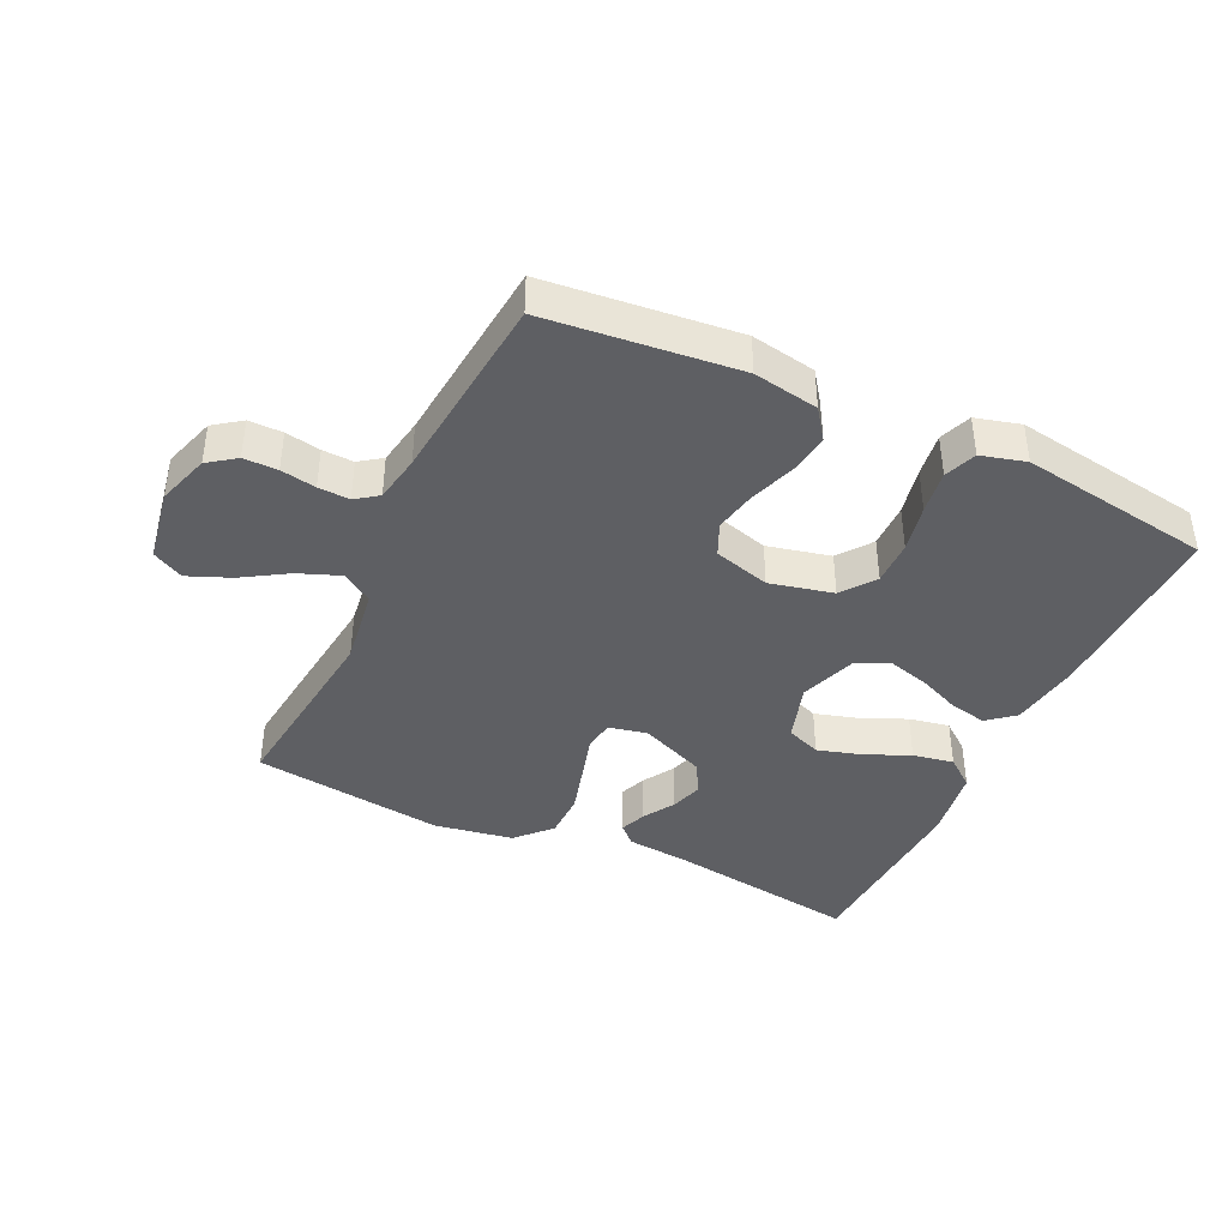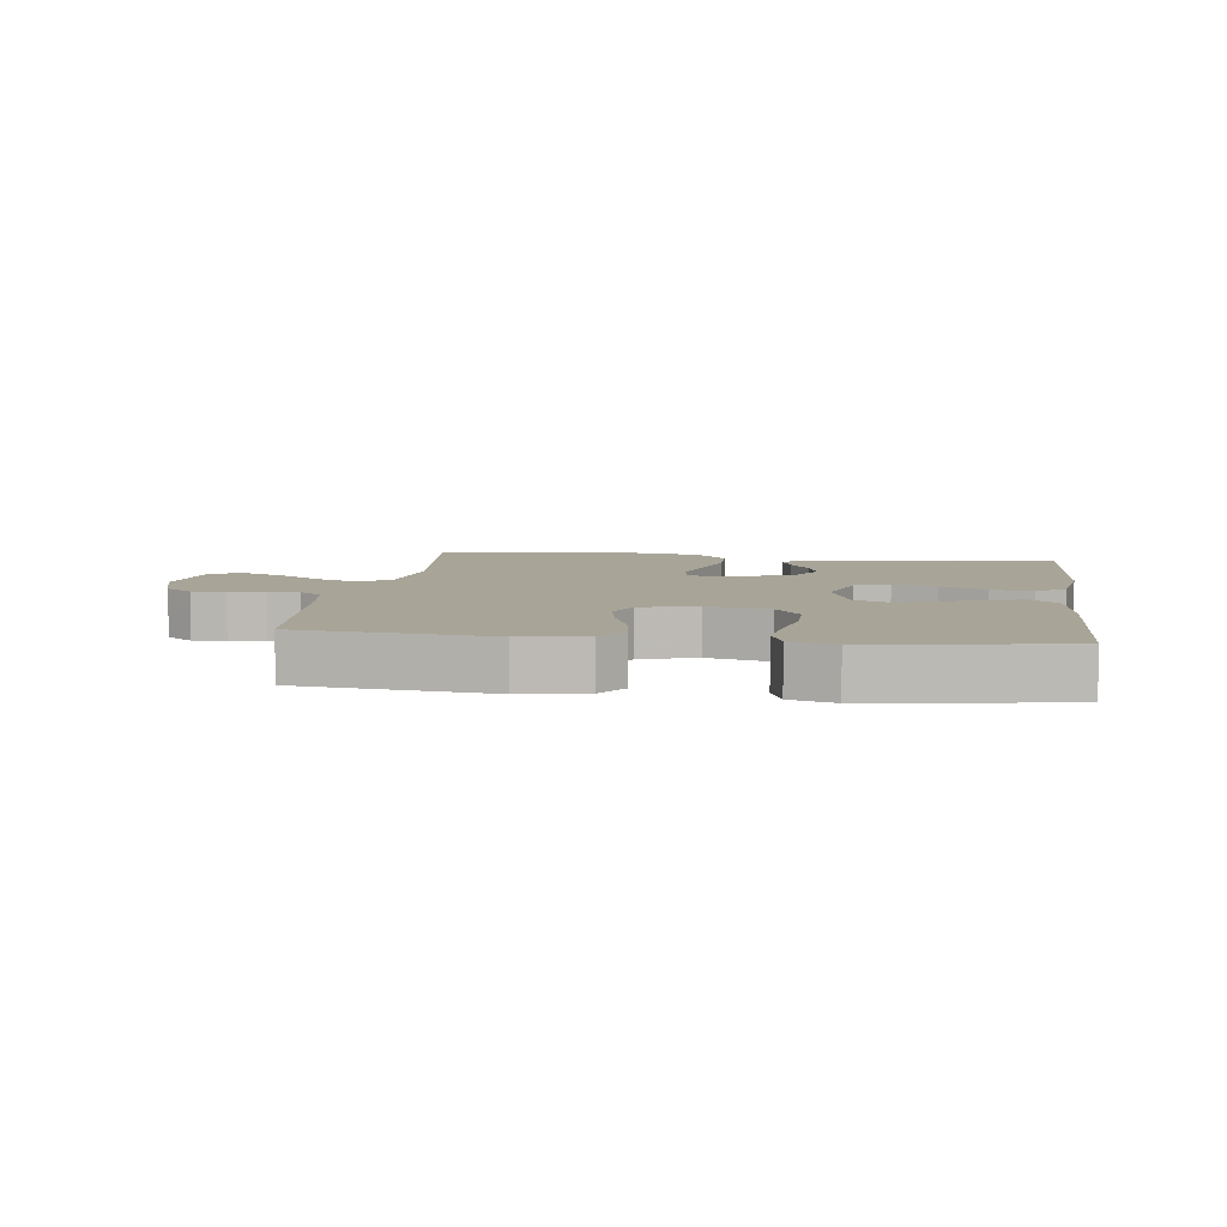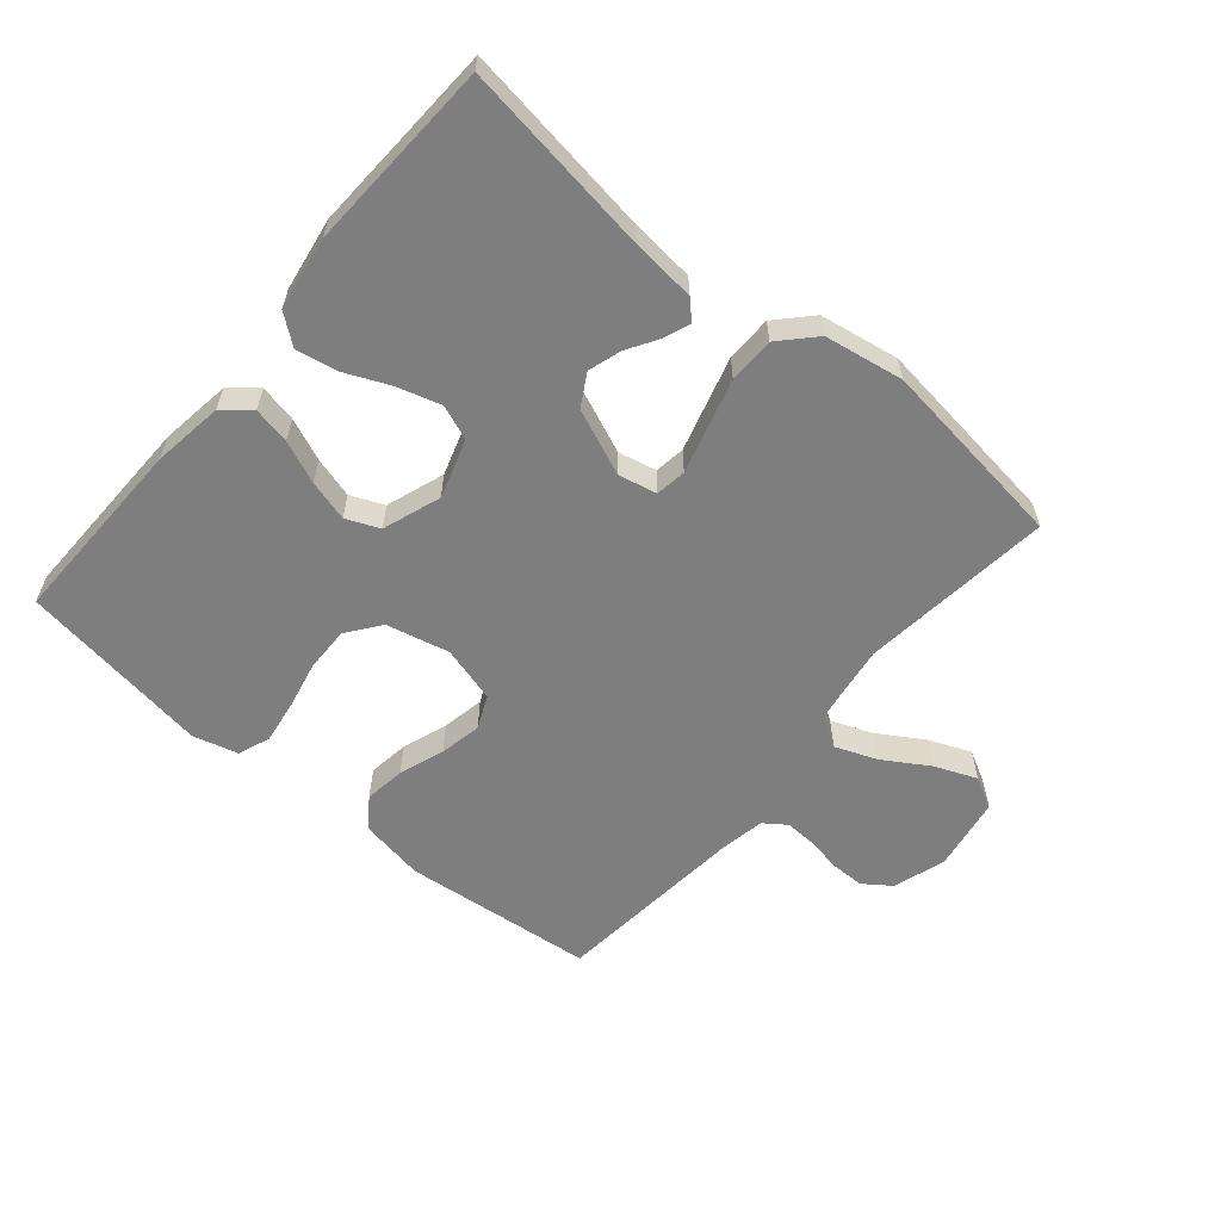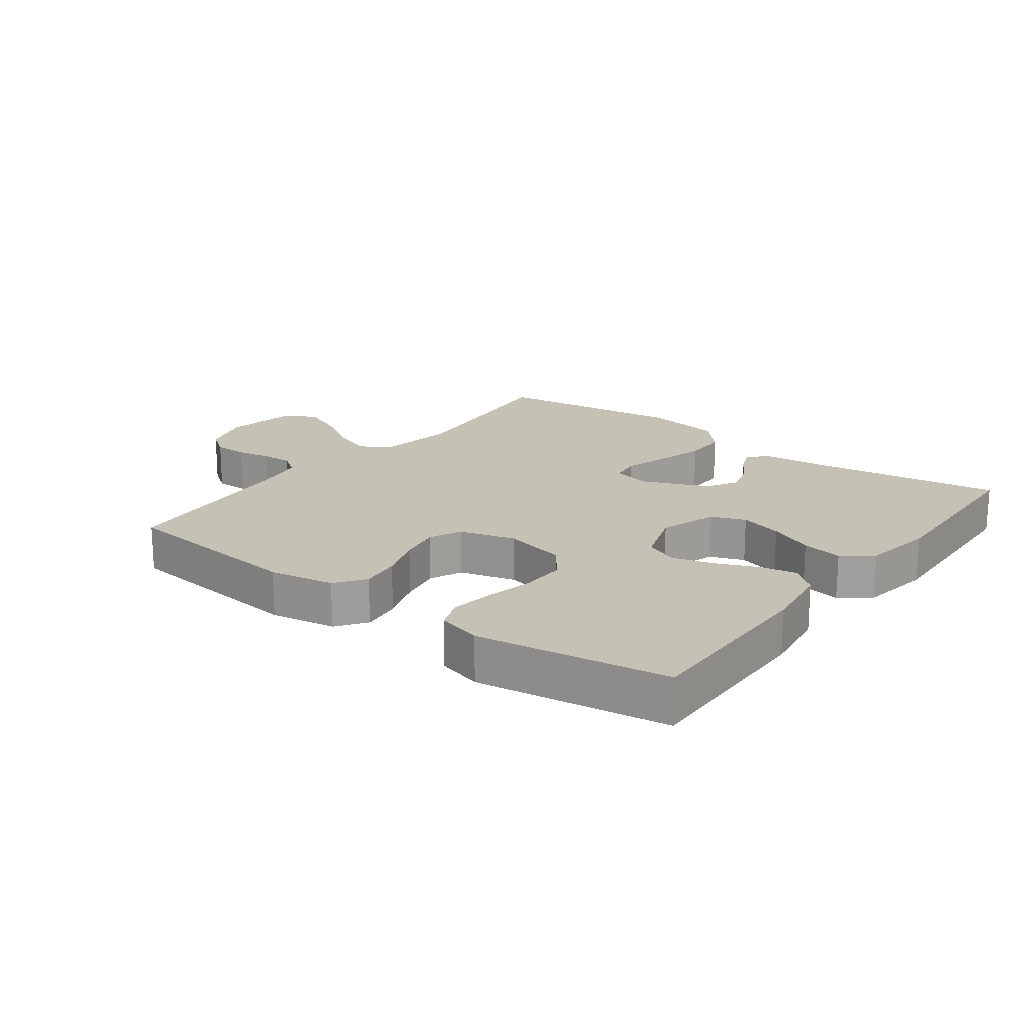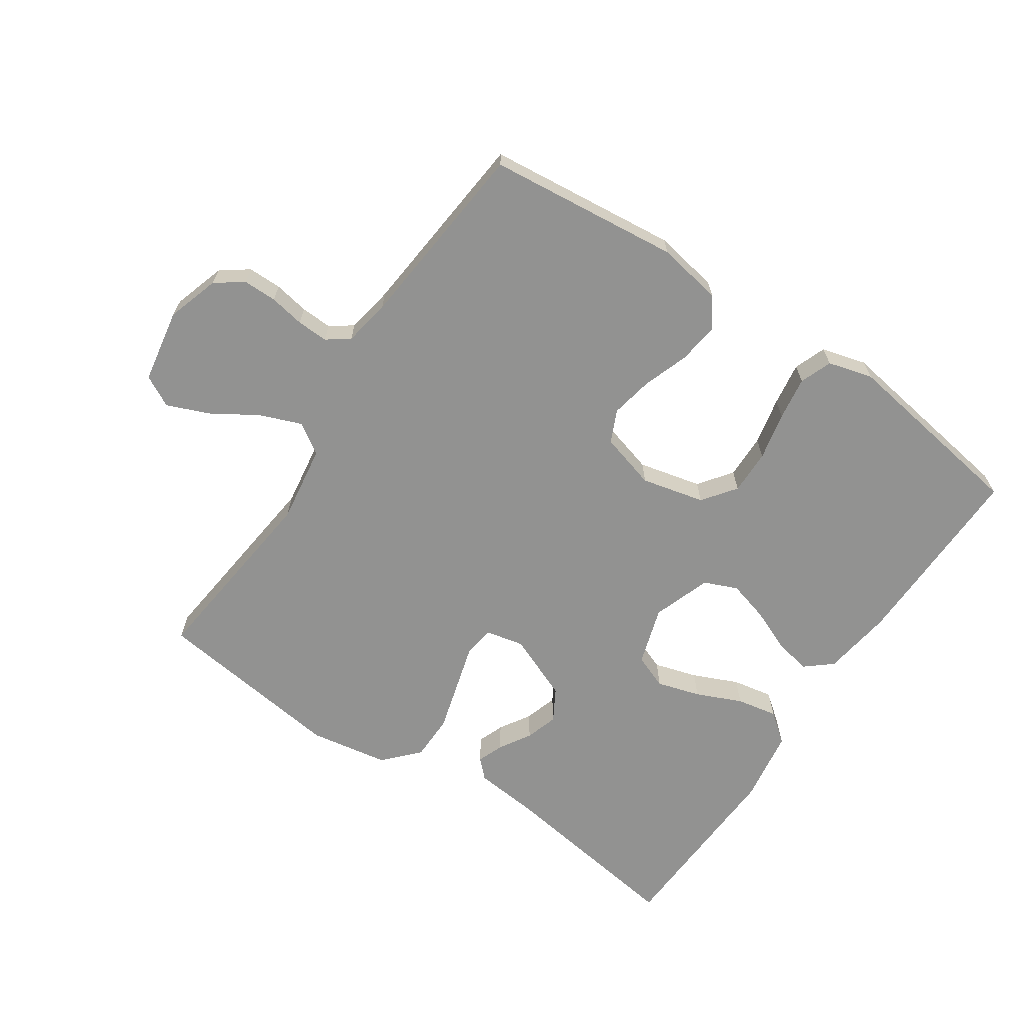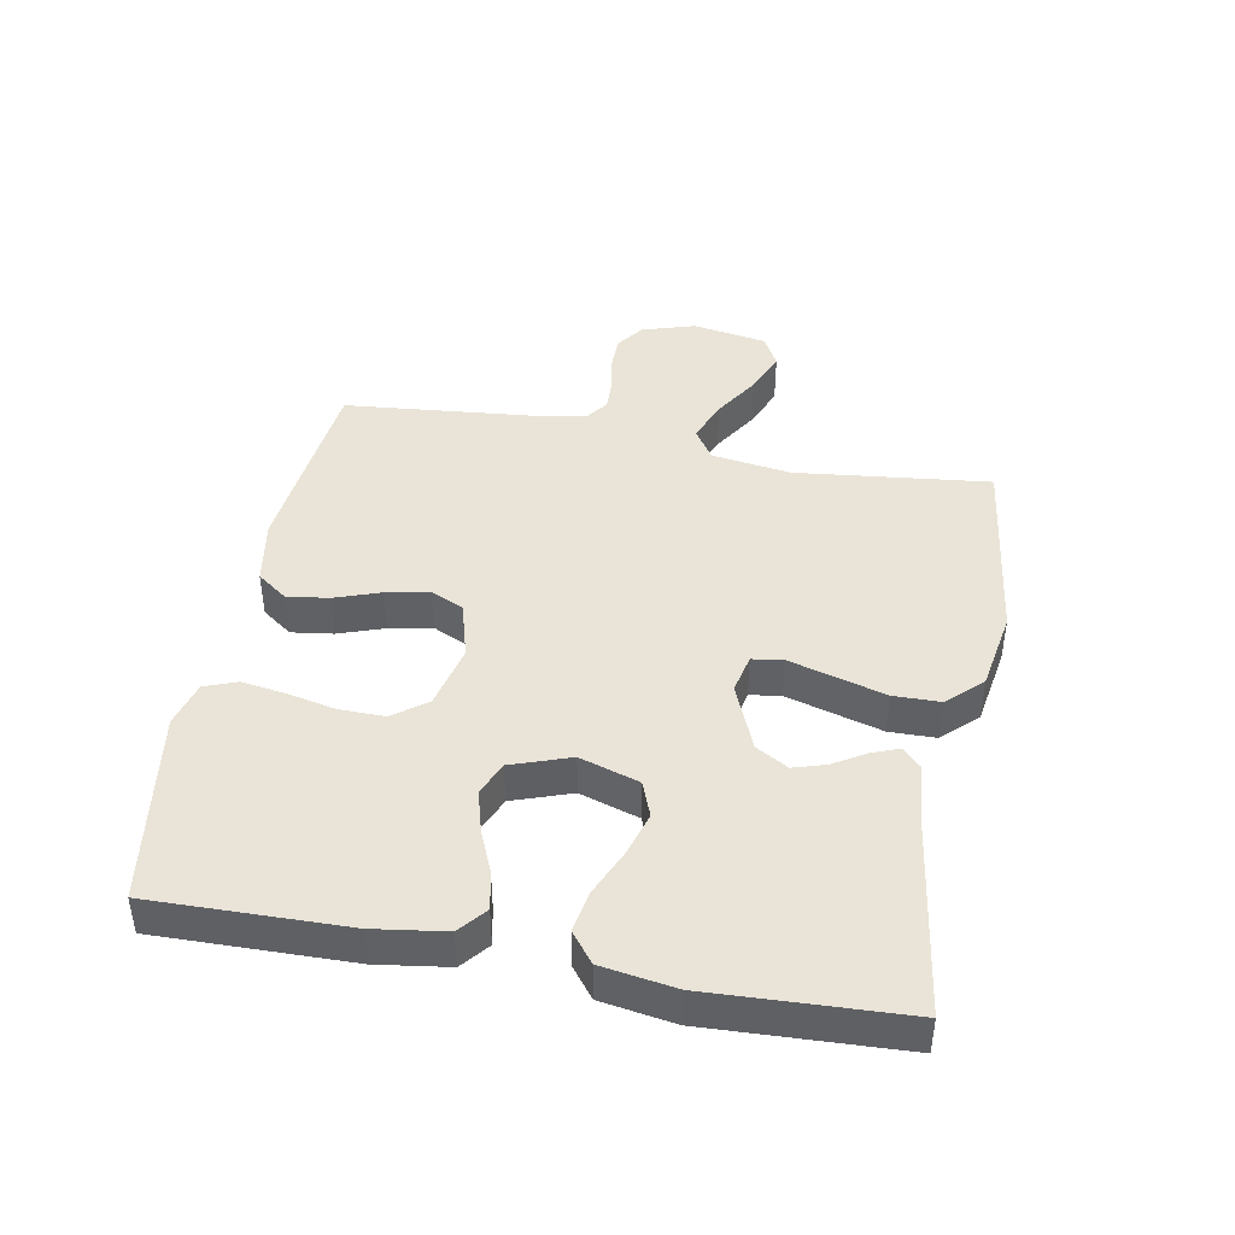
<metadata>
{"format":"obj","ext":"obj","renderer":"f3d","projection":"perspective","resolution":1024,"background":"white","views":[{"elev":-40.9,"azim":-25.3,"up":"+Y"},{"elev":7.0,"azim":7.7,"up":"+Y"},{"elev":-59.4,"azim":139.9,"up":"+Y"},{"elev":18.7,"azim":37.1,"up":"+Y"},{"elev":-66.2,"azim":-33.9,"up":"+Y"},{"elev":43.4,"azim":100.6,"up":"+Y"}]}
</metadata>
<code>
v -0.5 0.07 -0.5
v -0.466 0.07 -0.2
v -0.484 0.07 -0.077
v -0.532 0.07 -0.046
v -0.597 0.07 -0.071
v -0.668 0.07 -0.115
v -0.734 0.07 -0.142
v -0.783 0.07 -0.116
v -0.803 0.07 0
v -0.777 0.07 0.082
v -0.734 0.07 0.113
v -0.681 0.07 0.113
v -0.626 0.07 0.103
v -0.577 0.07 0.101
v -0.542 0.07 0.126
v -0.529 0.07 0.2
v -0.5 0.07 0.5
v -0.2 0.07 0.531
v -0.098 0.07 0.513
v -0.064 0.07 0.466
v -0.073 0.07 0.402
v -0.098 0.07 0.331
v -0.111 0.07 0.265
v -0.088 0.07 0.214
v 0 0.07 0.189
v 0.099 0.07 0.212
v 0.138 0.07 0.264
v 0.137 0.07 0.334
v 0.121 0.07 0.409
v 0.111 0.07 0.477
v 0.13 0.07 0.527
v 0.2 0.07 0.546
v 0.5 0.07 0.5
v 0.494 0.07 0.2
v 0.478 0.07 0.09
v 0.436 0.07 0.055
v 0.378 0.07 0.067
v 0.312 0.07 0.095
v 0.248 0.07 0.113
v 0.196 0.07 0.091
v 0.164 0.07 0
v 0.193 0.07 -0.092
v 0.247 0.07 -0.113
v 0.315 0.07 -0.093
v 0.386 0.07 -0.062
v 0.45 0.07 -0.05
v 0.496 0.07 -0.086
v 0.514 0.07 -0.2
v 0.5 0.07 -0.5
v 0.2 0.07 -0.456
v 0.098 0.07 -0.446
v 0.07 0.07 -0.418
v 0.086 0.07 -0.377
v 0.116 0.07 -0.328
v 0.132 0.07 -0.277
v 0.103 0.07 -0.227
v 0 0.07 -0.184
v -0.06 0.07 -0.197
v -0.067 0.07 -0.245
v -0.047 0.07 -0.315
v -0.025 0.07 -0.393
v -0.026 0.07 -0.465
v -0.076 0.07 -0.518
v -0.2 0.07 -0.539
v -0.5 0 -0.5
v -0.466 0 -0.2
v -0.484 0 -0.077
v -0.532 0 -0.046
v -0.597 0 -0.071
v -0.668 0 -0.115
v -0.734 0 -0.142
v -0.783 0 -0.116
v -0.803 0 0
v -0.777 0 0.082
v -0.734 0 0.113
v -0.681 0 0.113
v -0.626 0 0.103
v -0.577 0 0.101
v -0.542 0 0.126
v -0.529 0 0.2
v -0.5 0 0.5
v -0.2 0 0.531
v -0.098 0 0.513
v -0.064 0 0.466
v -0.073 0 0.402
v -0.098 0 0.331
v -0.111 0 0.265
v -0.088 0 0.214
v 0 0 0.189
v 0.099 0 0.212
v 0.138 0 0.264
v 0.137 0 0.334
v 0.121 0 0.409
v 0.111 0 0.477
v 0.13 0 0.527
v 0.2 0 0.546
v 0.5 0 0.5
v 0.494 0 0.2
v 0.478 0 0.09
v 0.436 0 0.055
v 0.378 0 0.067
v 0.312 0 0.095
v 0.248 0 0.113
v 0.196 0 0.091
v 0.164 0 0
v 0.193 0 -0.092
v 0.247 0 -0.113
v 0.315 0 -0.093
v 0.386 0 -0.062
v 0.45 0 -0.05
v 0.496 0 -0.086
v 0.514 0 -0.2
v 0.5 0 -0.5
v 0.2 0 -0.456
v 0.098 0 -0.446
v 0.07 0 -0.418
v 0.086 0 -0.377
v 0.116 0 -0.328
v 0.132 0 -0.277
v 0.103 0 -0.227
v 0 0 -0.184
v -0.06 0 -0.197
v -0.067 0 -0.245
v -0.047 0 -0.315
v -0.025 0 -0.393
v -0.026 0 -0.465
v -0.076 0 -0.518
v -0.2 0 -0.539
f 64 1 2
f 63 64 2
f 62 63 2
f 61 62 2
f 60 61 2
f 59 60 2
f 58 59 2 3
f 57 58 3 4
f 52 53 54
f 51 52 54
f 50 51 54
f 50 54 55
f 49 50 55
f 48 49 55
f 47 48 55
f 46 47 55
f 45 46 55
f 44 45 55
f 43 44 55 56
f 36 37 38
f 35 36 38
f 34 35 38
f 33 34 38
f 32 33 38
f 31 32 38
f 30 31 38
f 29 30 38
f 28 29 38
f 27 28 38 39
f 26 27 39 40
f 20 21 22
f 19 20 22
f 18 19 22
f 17 18 22
f 16 17 22
f 15 16 22 23
f 14 15 23 24
f 11 12 13
f 10 11 13
f 9 10 13
f 8 9 13
f 7 8 13
f 6 7 13
f 5 6 13
f 4 5 13 14
f 14 24 25
f 4 14 25
f 57 4 25
f 42 43 56 57
f 26 40 41
f 25 26 41
f 57 25 41
f 41 42 57
f 66 65 128
f 66 128 127
f 66 127 126
f 66 126 125
f 66 125 124
f 66 124 123
f 67 66 123 122
f 68 67 122 121
f 118 117 116
f 118 116 115
f 118 115 114
f 119 118 114
f 119 114 113
f 119 113 112
f 119 112 111
f 119 111 110
f 119 110 109
f 119 109 108
f 120 119 108 107
f 102 101 100
f 102 100 99
f 102 99 98
f 102 98 97
f 102 97 96
f 102 96 95
f 102 95 94
f 102 94 93
f 102 93 92
f 103 102 92 91
f 104 103 91 90
f 86 85 84
f 86 84 83
f 86 83 82
f 86 82 81
f 86 81 80
f 87 86 80 79
f 88 87 79 78
f 77 76 75
f 77 75 74
f 77 74 73
f 77 73 72
f 77 72 71
f 77 71 70
f 77 70 69
f 78 77 69 68
f 89 88 78
f 89 78 68
f 89 68 121
f 121 120 107 106
f 105 104 90
f 105 90 89
f 105 89 121
f 121 106 105
f 1 65 66 2
f 2 66 67 3
f 3 67 68 4
f 4 68 69 5
f 5 69 70 6
f 6 70 71 7
f 7 71 72 8
f 8 72 73 9
f 9 73 74 10
f 10 74 75 11
f 11 75 76 12
f 12 76 77 13
f 13 77 78 14
f 14 78 79 15
f 15 79 80 16
f 16 80 81 17
f 17 81 82 18
f 18 82 83 19
f 19 83 84 20
f 20 84 85 21
f 21 85 86 22
f 22 86 87 23
f 23 87 88 24
f 24 88 89 25
f 25 89 90 26
f 26 90 91 27
f 27 91 92 28
f 28 92 93 29
f 29 93 94 30
f 30 94 95 31
f 31 95 96 32
f 32 96 97 33
f 33 97 98 34
f 34 98 99 35
f 35 99 100 36
f 36 100 101 37
f 37 101 102 38
f 38 102 103 39
f 39 103 104 40
f 40 104 105 41
f 41 105 106 42
f 42 106 107 43
f 43 107 108 44
f 44 108 109 45
f 45 109 110 46
f 46 110 111 47
f 47 111 112 48
f 48 112 113 49
f 49 113 114 50
f 50 114 115 51
f 51 115 116 52
f 52 116 117 53
f 53 117 118 54
f 54 118 119 55
f 55 119 120 56
f 56 120 121 57
f 57 121 122 58
f 58 122 123 59
f 59 123 124 60
f 60 124 125 61
f 61 125 126 62
f 62 126 127 63
f 63 127 128 64
f 64 128 65 1

</code>
